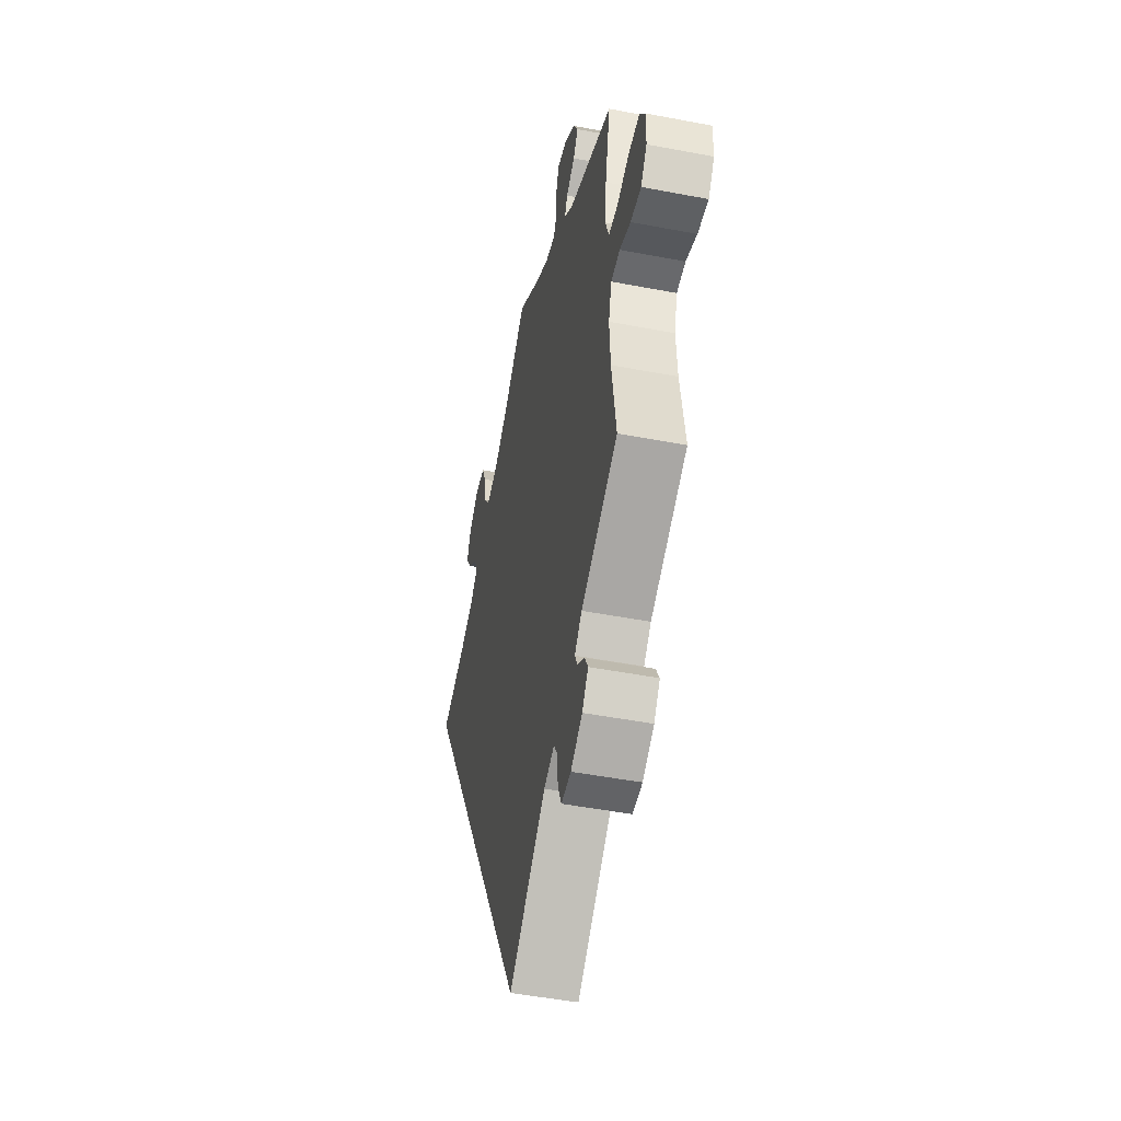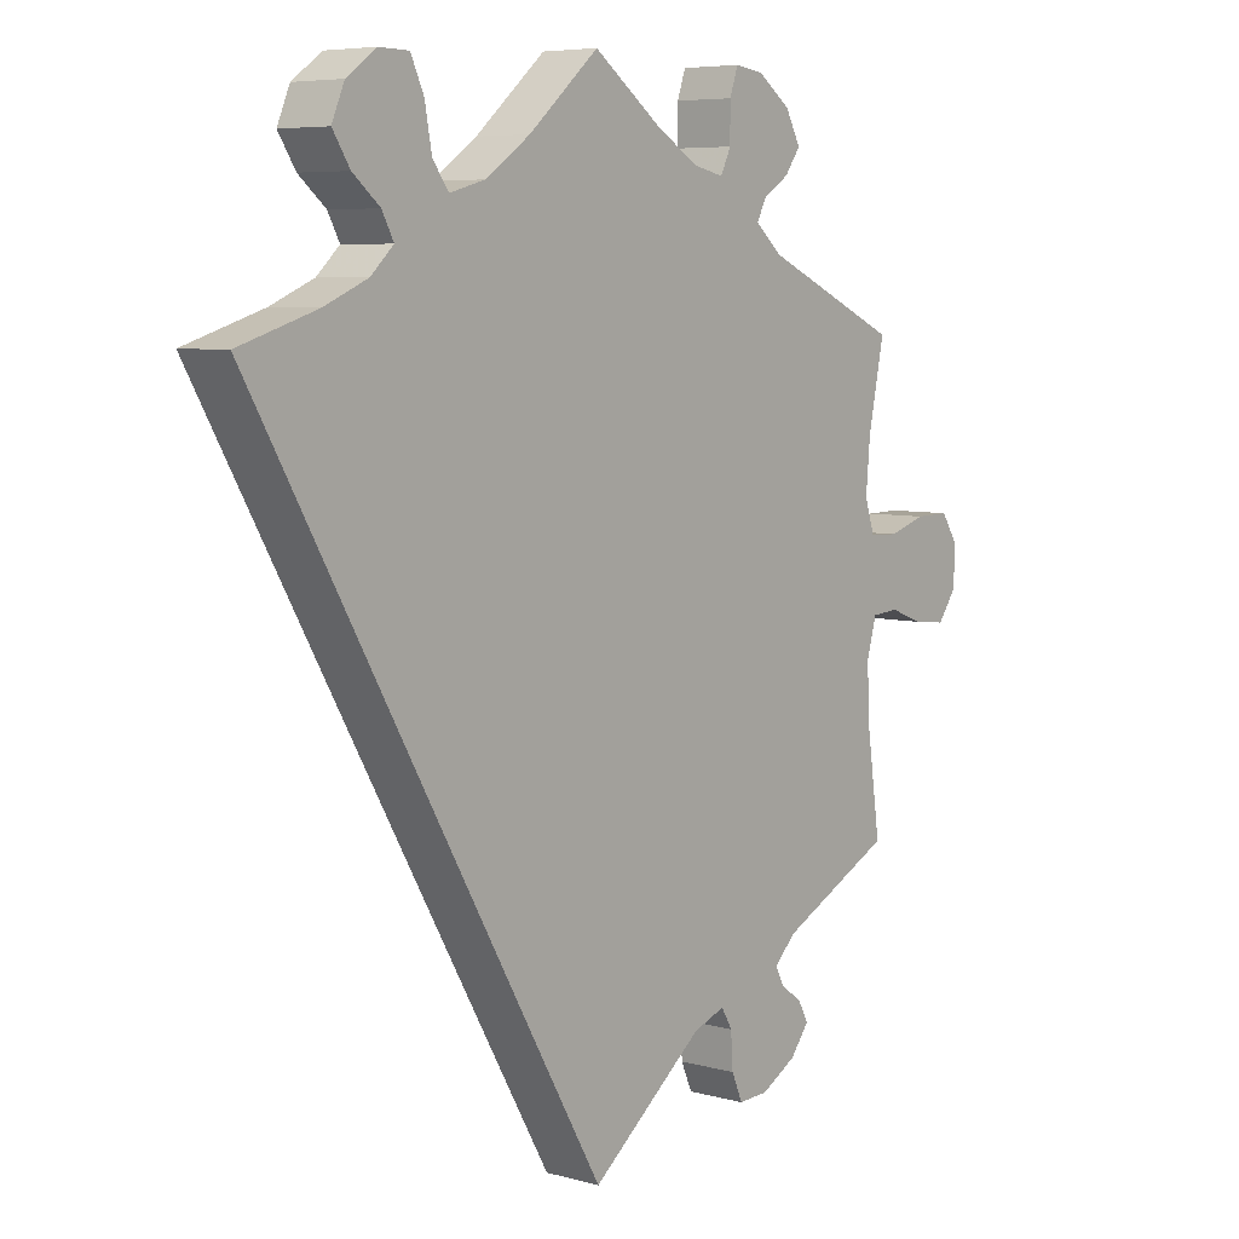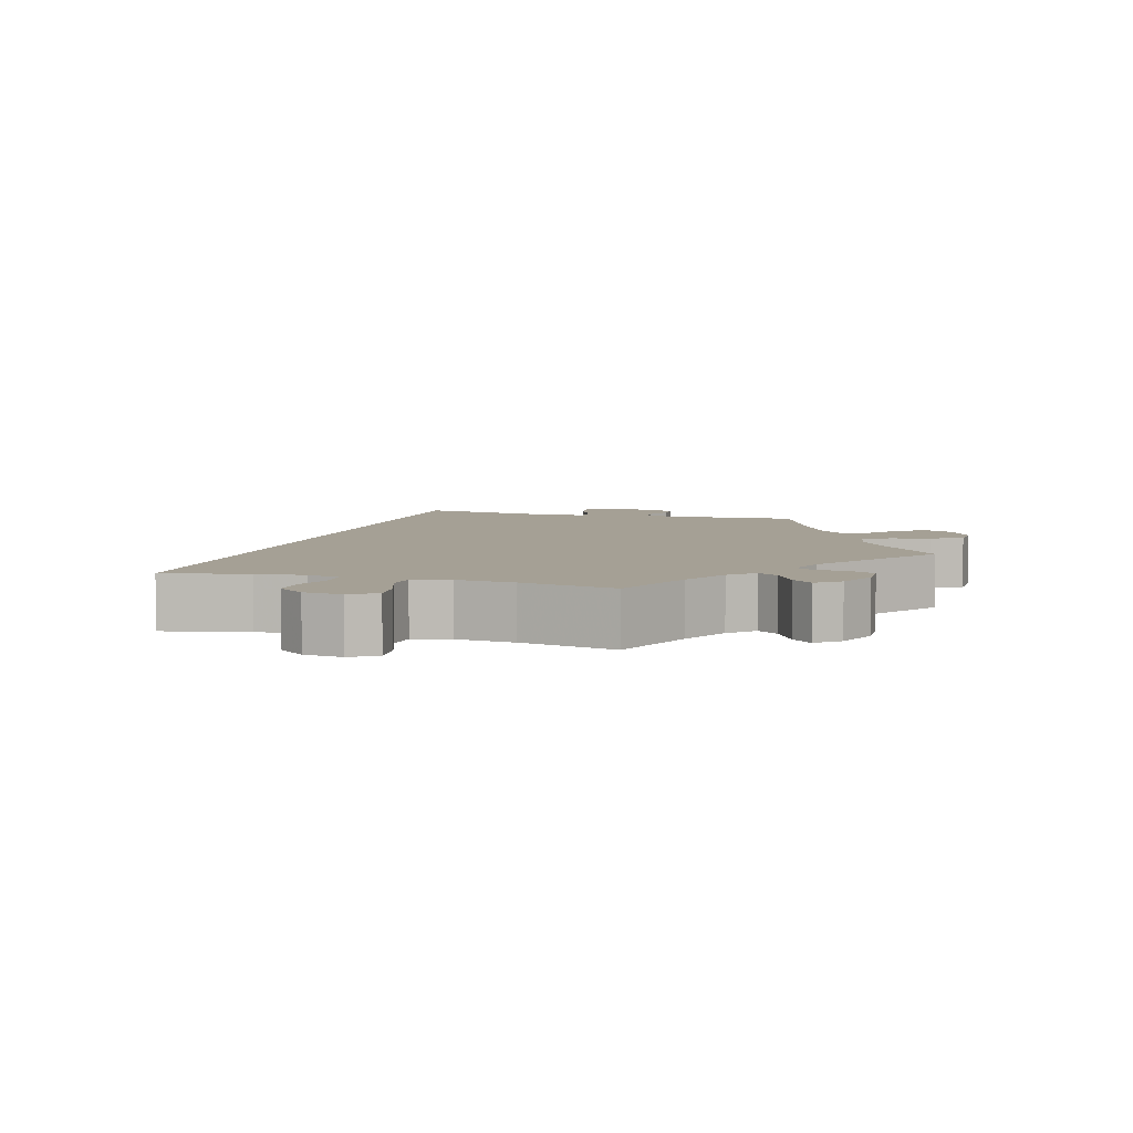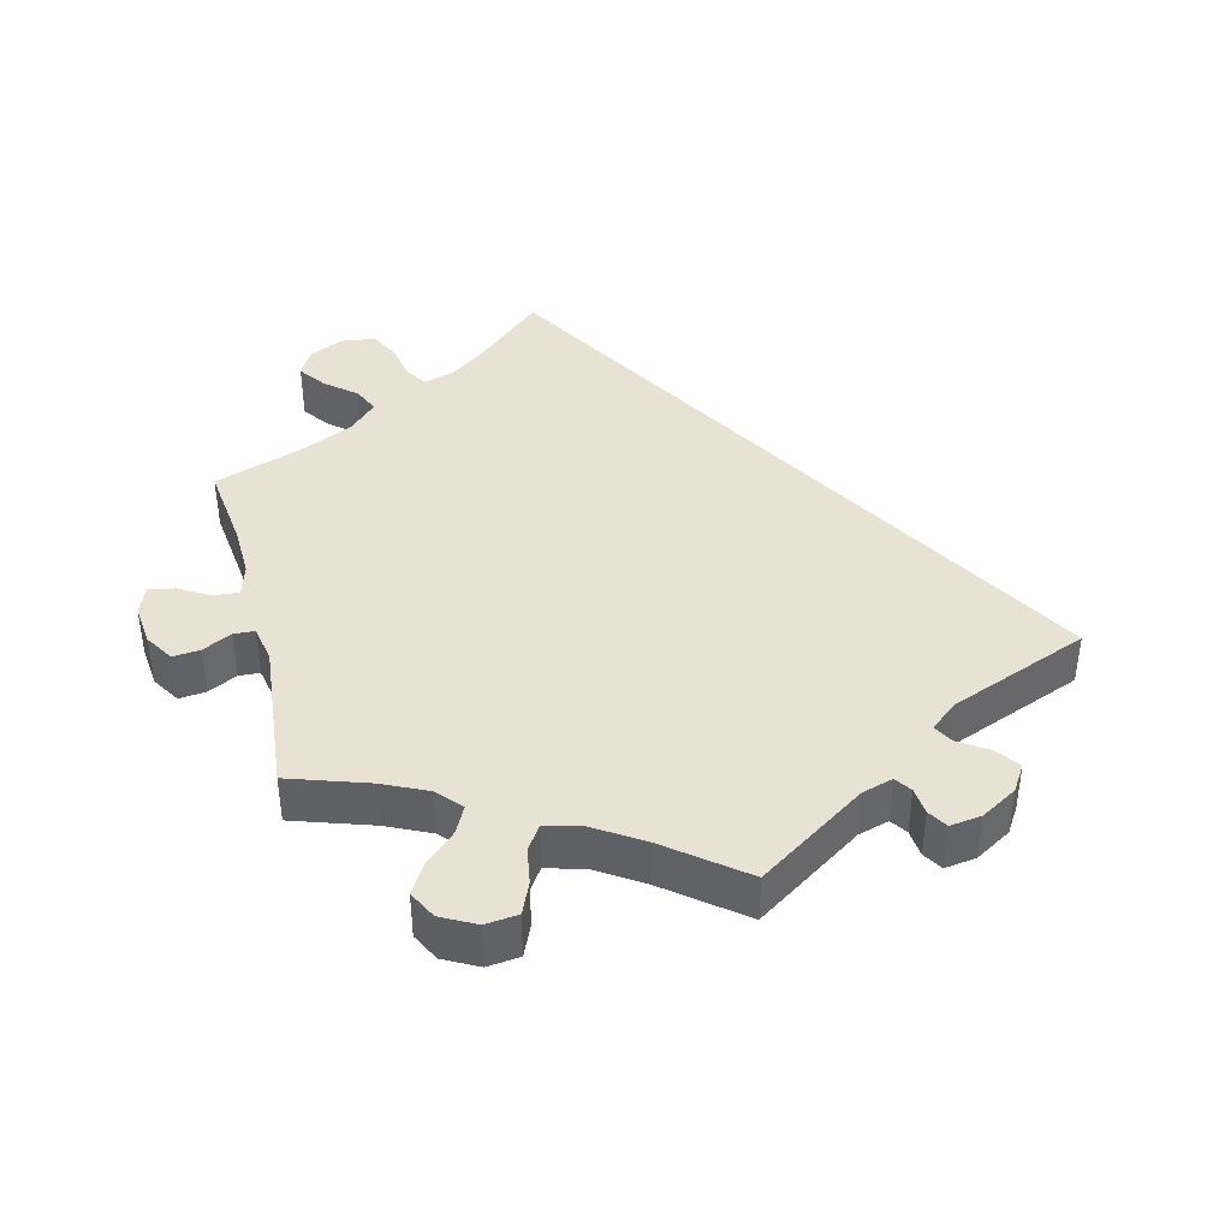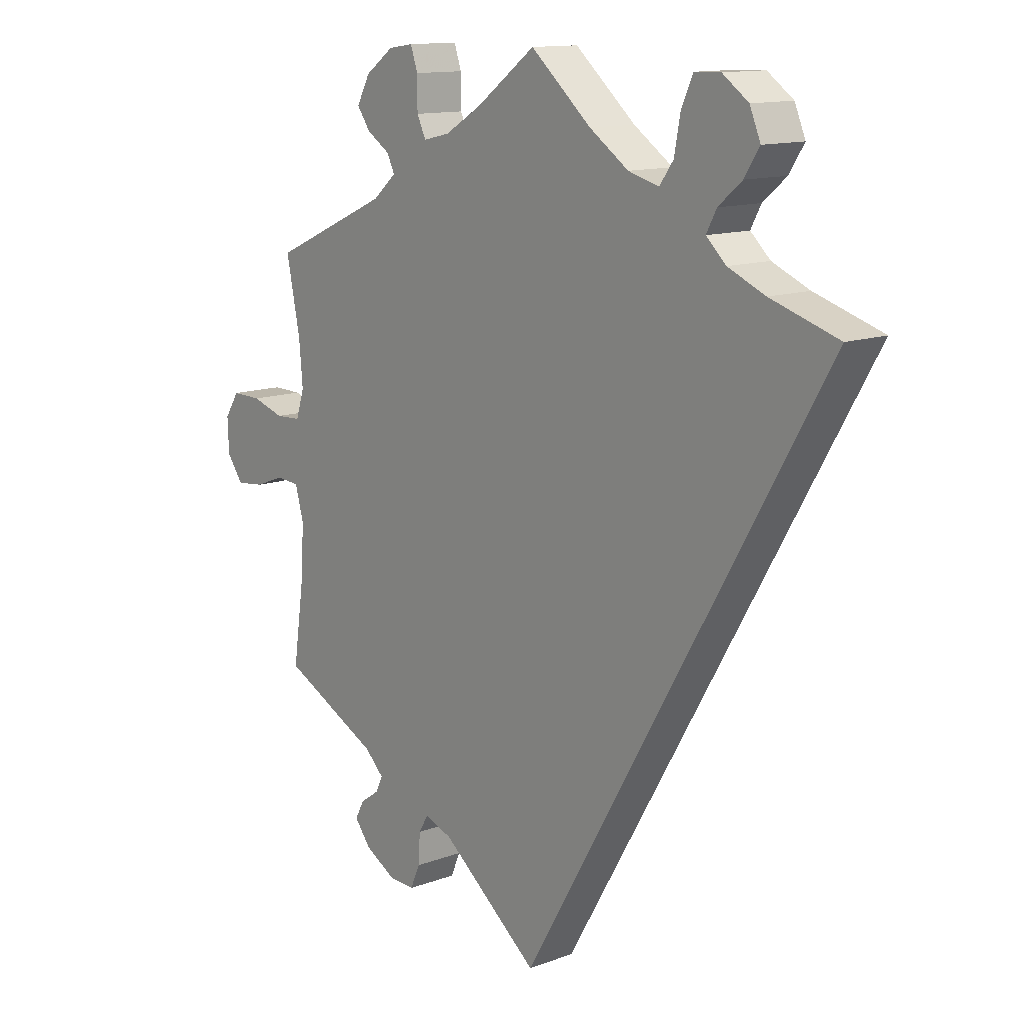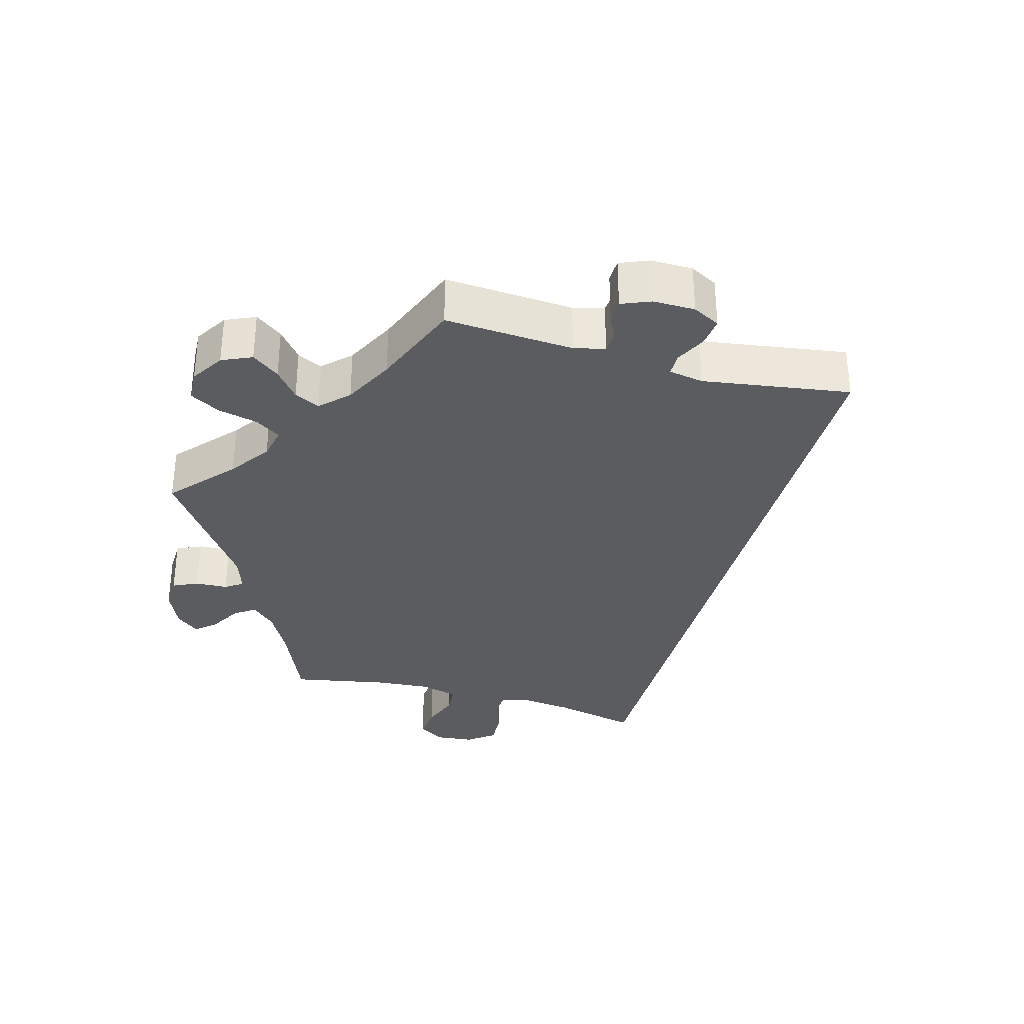
<metadata>
{"format":"obj","ext":"obj","renderer":"f3d","projection":"perspective","resolution":1024,"background":"white","views":[{"elev":-48.3,"azim":77.9,"up":"+Z"},{"elev":6.3,"azim":-50.6,"up":"+Z"},{"elev":5.9,"azim":-13.7,"up":"+Y"},{"elev":40.9,"azim":105.8,"up":"+Y"},{"elev":12.9,"azim":-130.5,"up":"+Z"},{"elev":-33.9,"azim":134.3,"up":"+Y"}]}
</metadata>
<code>
v -0.501 0.07 0.289
v -0.388 0.07 0.325
v -0.326 0.07 0.352
v -0.293 0.07 0.383
v -0.31 0.07 0.415
v -0.349 0.07 0.448
v -0.374 0.07 0.487
v -0.356 0.07 0.53
v -0.313 0.07 0.561
v -0.27 0.07 0.56
v -0.251 0.07 0.518
v -0.241 0.07 0.463
v -0.218 0.07 0.431
v -0.167 0.07 0.445
v -0.102 0.07 0.49
v -0.001 0.07 0.578
v 0.097 0.07 0.505
v 0.158 0.07 0.468
v 0.202 0.07 0.458
v 0.217 0.07 0.489
v 0.217 0.07 0.539
v 0.229 0.07 0.574
v 0.27 0.07 0.568
v 0.317 0.07 0.534
v 0.339 0.07 0.493
v 0.317 0.07 0.462
v 0.279 0.07 0.437
v 0.266 0.07 0.411
v 0.305 0.07 0.377
v 0.501 0.07 0.289
v 0.478 0.07 0.176
v 0.472 0.07 0.107
v 0.486 0.07 0.064
v 0.528 0.07 0.062
v 0.582 0.07 0.079
v 0.631 0.07 0.08
v 0.655 0.07 0.043
v 0.653 0.07 -0.011
v 0.626 0.07 -0.048
v 0.579 0.07 -0.043
v 0.531 0.07 -0.025
v 0.492 0.07 -0.028
v 0.478 0.07 -0.079
v 0.482 0.07 -0.157
v 0.501 0.07 -0.289
v 0.339 0.07 -0.37
v 0.307 0.07 -0.401
v 0.319 0.07 -0.426
v 0.35 0.07 -0.448
v 0.365 0.07 -0.476
v 0.338 0.07 -0.511
v 0.287 0.07 -0.54
v 0.244 0.07 -0.542
v 0.228 0.07 -0.505
v 0.225 0.07 -0.457
v 0.209 0.07 -0.43
v 0.163 0.07 -0.447
v 0 0.07 -0.578
v -0.501 0 0.289
v -0.388 0 0.325
v -0.326 0 0.352
v -0.293 0 0.383
v -0.31 0 0.415
v -0.349 0 0.448
v -0.374 0 0.487
v -0.356 0 0.53
v -0.313 0 0.561
v -0.27 0 0.56
v -0.251 0 0.518
v -0.241 0 0.463
v -0.218 0 0.431
v -0.167 0 0.445
v -0.102 0 0.49
v -0.001 0 0.578
v 0.097 0 0.505
v 0.158 0 0.468
v 0.202 0 0.458
v 0.217 0 0.489
v 0.217 0 0.539
v 0.229 0 0.574
v 0.27 0 0.568
v 0.317 0 0.534
v 0.339 0 0.493
v 0.317 0 0.462
v 0.279 0 0.437
v 0.266 0 0.411
v 0.305 0 0.377
v 0.501 0 0.289
v 0.478 0 0.176
v 0.472 0 0.107
v 0.486 0 0.064
v 0.528 0 0.062
v 0.582 0 0.079
v 0.631 0 0.08
v 0.655 0 0.043
v 0.653 0 -0.011
v 0.626 0 -0.048
v 0.579 0 -0.043
v 0.531 0 -0.025
v 0.492 0 -0.028
v 0.478 0 -0.079
v 0.482 0 -0.157
v 0.501 0 -0.289
v 0.339 0 -0.37
v 0.307 0 -0.401
v 0.319 0 -0.426
v 0.35 0 -0.448
v 0.365 0 -0.476
v 0.338 0 -0.511
v 0.287 0 -0.54
v 0.244 0 -0.542
v 0.228 0 -0.505
v 0.225 0 -0.457
v 0.209 0 -0.43
v 0.163 0 -0.447
v 0 0 -0.578
f 57 58 1 2
f 56 57 2 3
f 52 53 54 55
f 52 55 56
f 48 49 50 51
f 47 48 51 52
f 44 45 46
f 43 44 46 47
f 42 43 47
f 38 39 40 41
f 38 41 42
f 37 38 42
f 34 35 36 37
f 33 34 37 42
f 32 33 42 47
f 29 30 31
f 28 29 31 32
f 24 25 26 27
f 24 27 28
f 23 24 28
f 20 21 22 23
f 19 20 23 28
f 18 19 28 32
f 15 16 17
f 14 15 17 18
f 13 14 18 32
f 9 10 11 12
f 9 12 13
f 8 9 13
f 5 6 7 8
f 4 5 8 13
f 47 52 56 3
f 13 32 47
f 3 4 13 47
f 60 59 116 115
f 61 60 115 114
f 113 112 111 110
f 114 113 110
f 109 108 107 106
f 110 109 106 105
f 104 103 102
f 105 104 102 101
f 105 101 100
f 99 98 97 96
f 100 99 96
f 100 96 95
f 95 94 93 92
f 100 95 92 91
f 105 100 91 90
f 89 88 87
f 90 89 87 86
f 85 84 83 82
f 86 85 82
f 86 82 81
f 81 80 79 78
f 86 81 78 77
f 90 86 77 76
f 75 74 73
f 76 75 73 72
f 90 76 72 71
f 70 69 68 67
f 71 70 67
f 71 67 66
f 66 65 64 63
f 71 66 63 62
f 61 114 110 105
f 105 90 71
f 105 71 62 61
f 1 59 60 2
f 2 60 61 3
f 3 61 62 4
f 4 62 63 5
f 5 63 64 6
f 6 64 65 7
f 7 65 66 8
f 8 66 67 9
f 9 67 68 10
f 10 68 69 11
f 11 69 70 12
f 12 70 71 13
f 13 71 72 14
f 14 72 73 15
f 15 73 74 16
f 16 74 75 17
f 17 75 76 18
f 18 76 77 19
f 19 77 78 20
f 20 78 79 21
f 21 79 80 22
f 22 80 81 23
f 23 81 82 24
f 24 82 83 25
f 25 83 84 26
f 26 84 85 27
f 27 85 86 28
f 28 86 87 29
f 29 87 88 30
f 30 88 89 31
f 31 89 90 32
f 32 90 91 33
f 33 91 92 34
f 34 92 93 35
f 35 93 94 36
f 36 94 95 37
f 37 95 96 38
f 38 96 97 39
f 39 97 98 40
f 40 98 99 41
f 41 99 100 42
f 42 100 101 43
f 43 101 102 44
f 44 102 103 45
f 45 103 104 46
f 46 104 105 47
f 47 105 106 48
f 48 106 107 49
f 49 107 108 50
f 50 108 109 51
f 51 109 110 52
f 52 110 111 53
f 53 111 112 54
f 54 112 113 55
f 55 113 114 56
f 56 114 115 57
f 57 115 116 58
f 58 116 59 1

</code>
